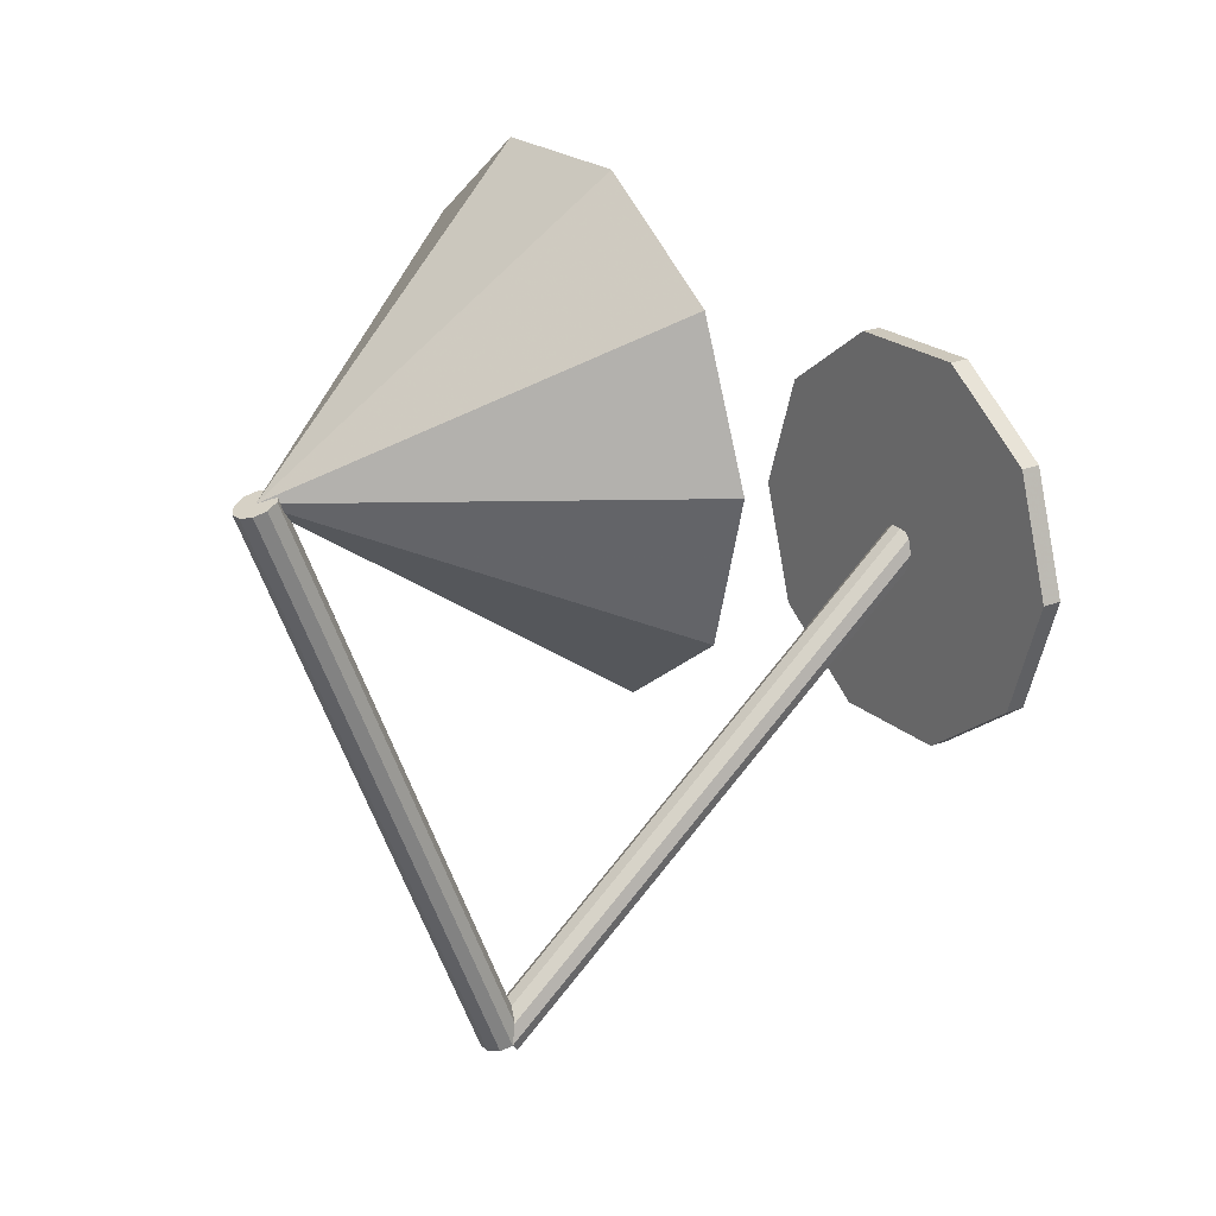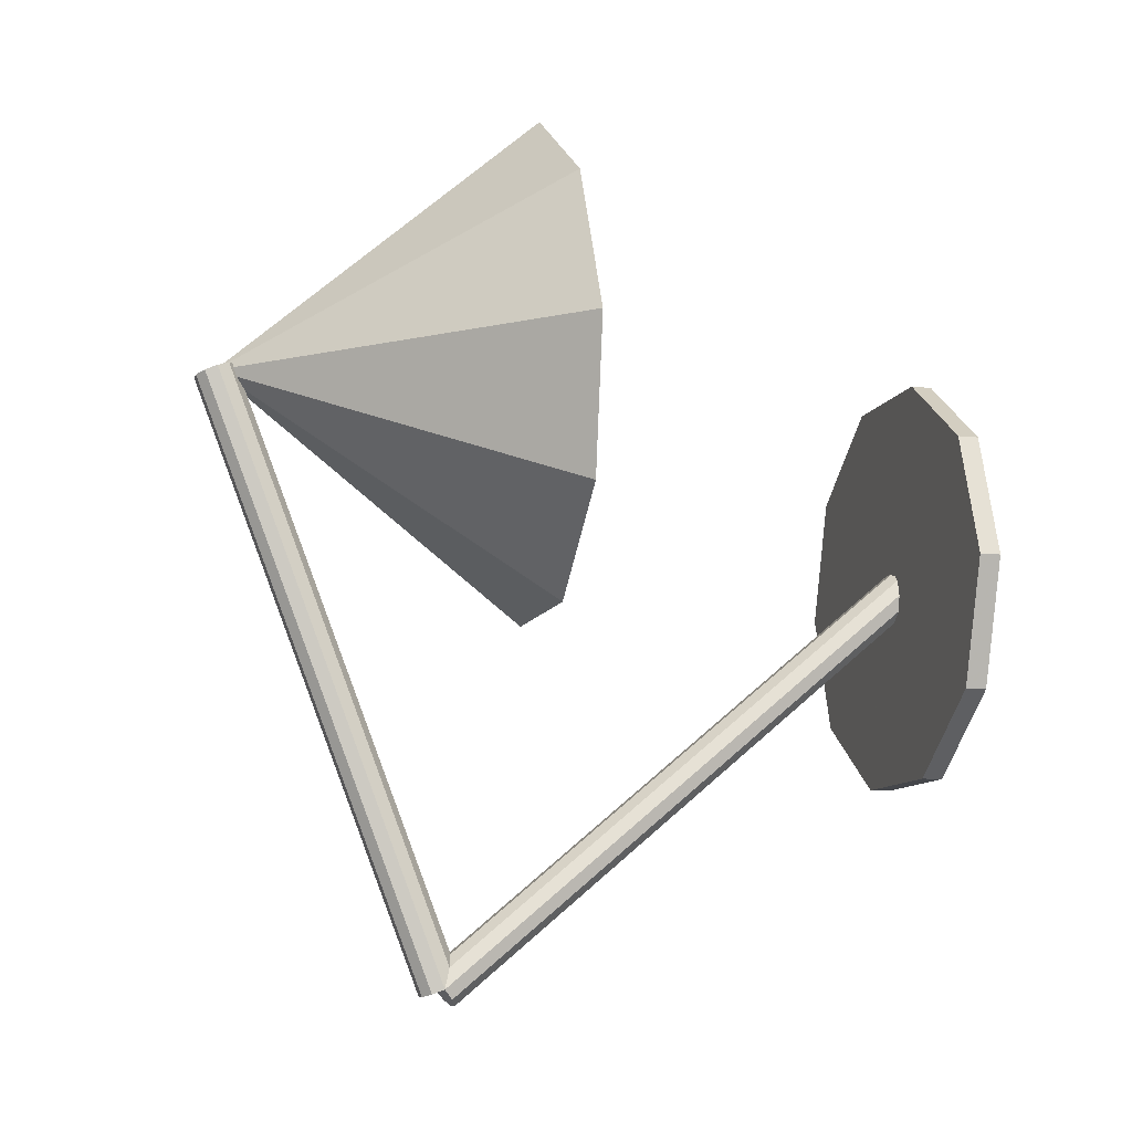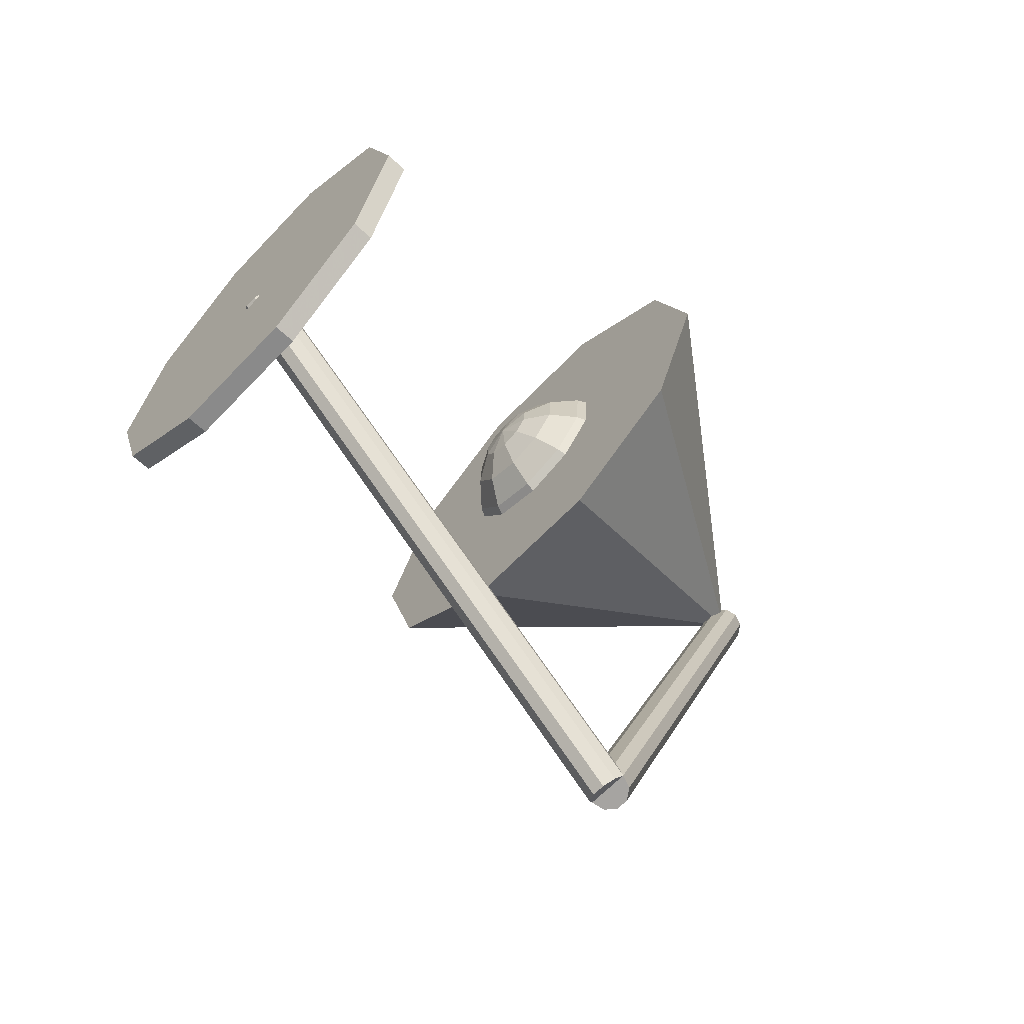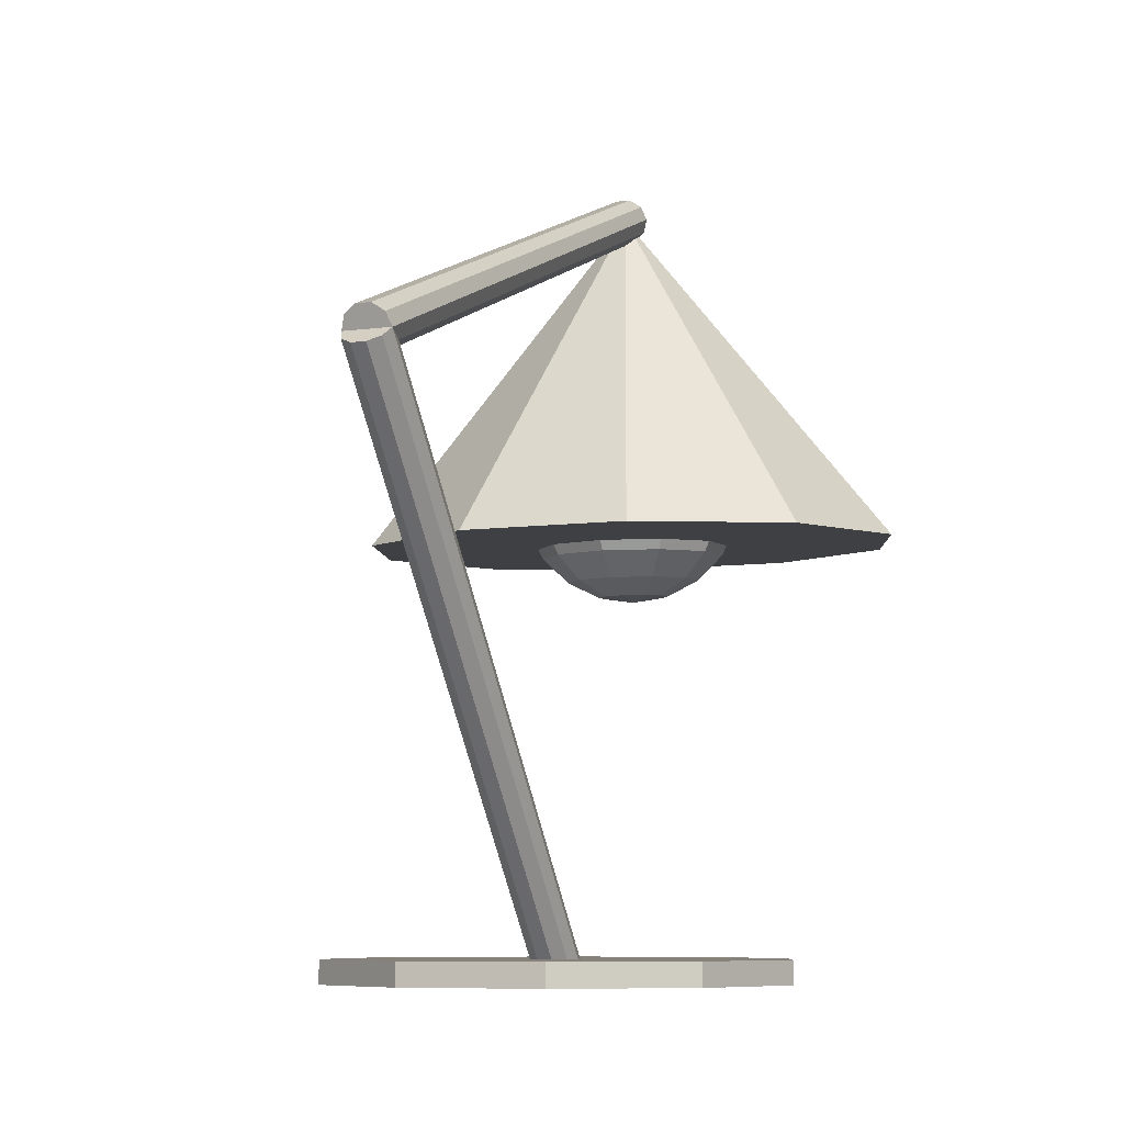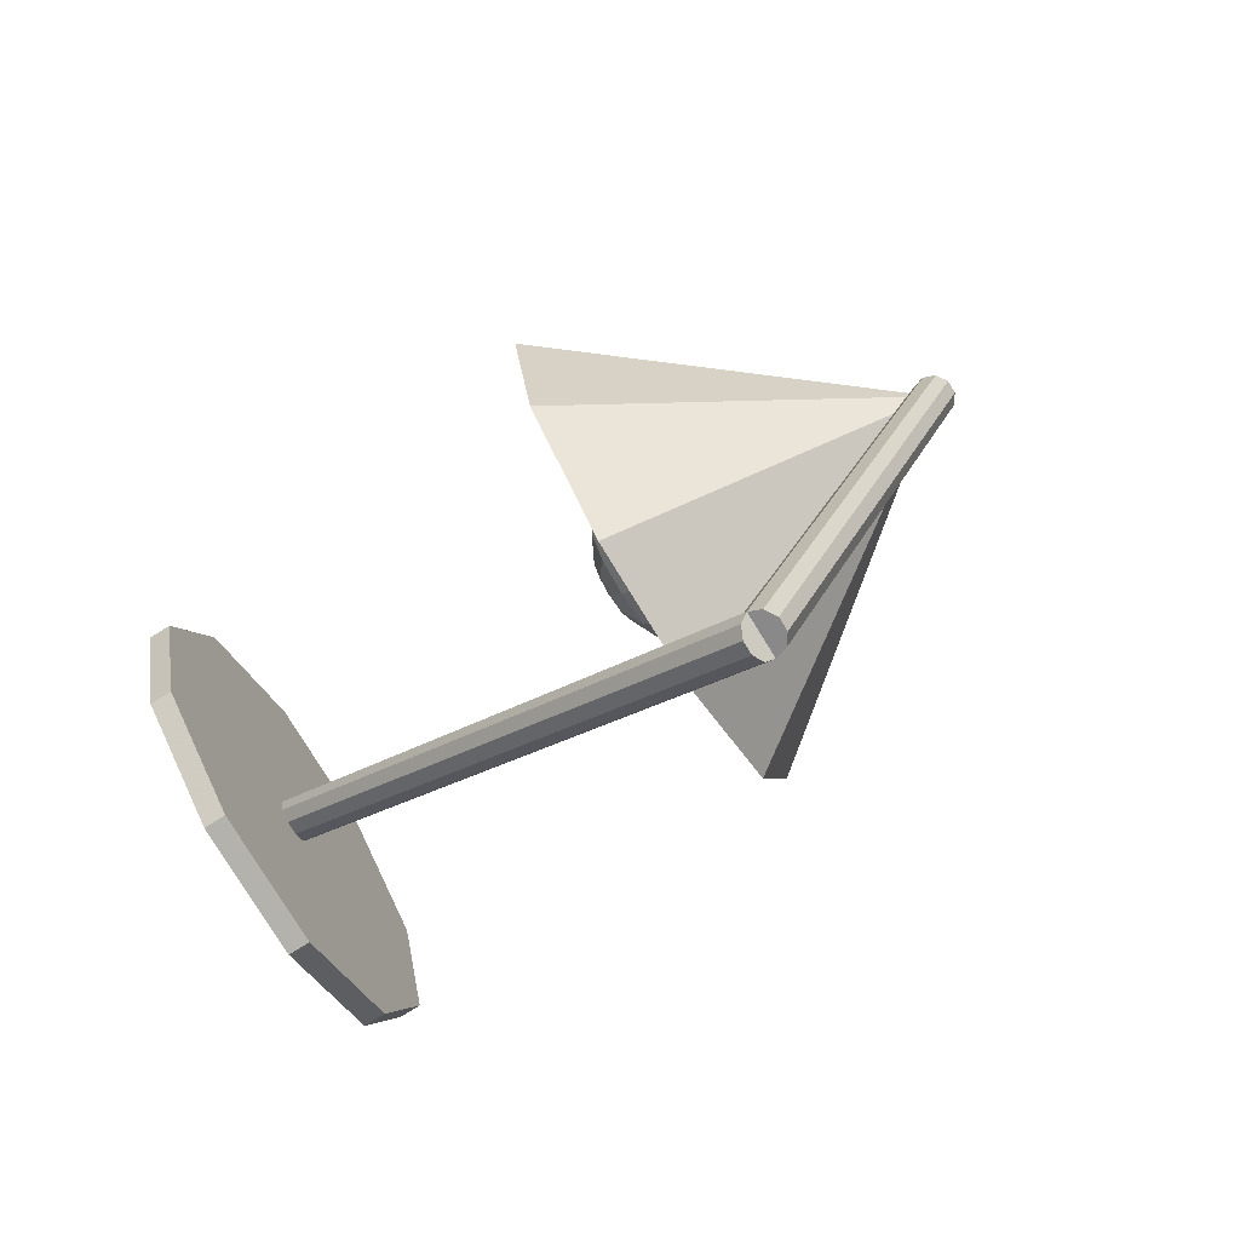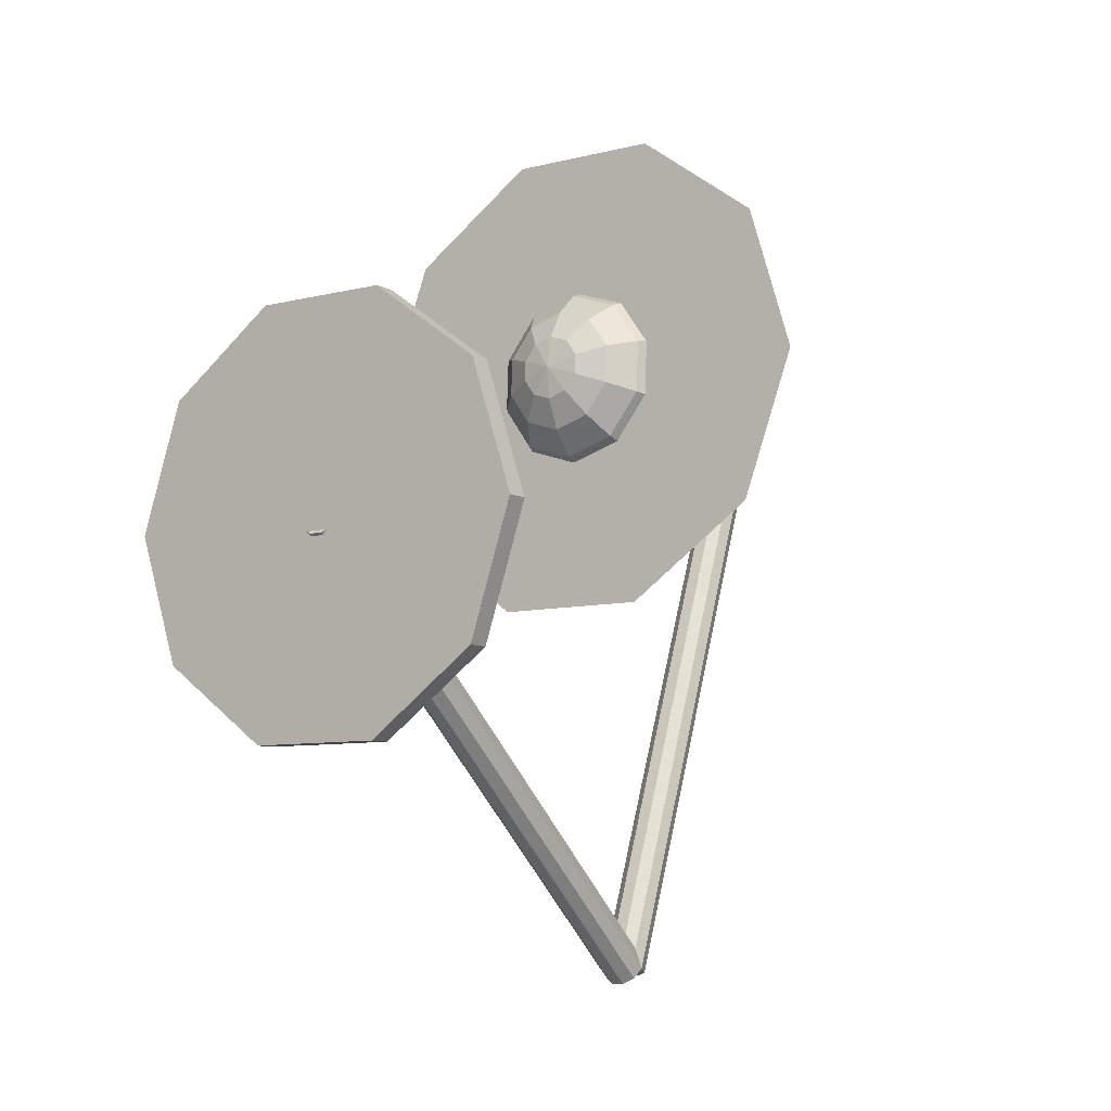
<metadata>
{"format":"obj","ext":"obj","renderer":"f3d","projection":"perspective","resolution":1024,"background":"white","views":[{"elev":22.2,"azim":-124.3,"up":"+Z"},{"elev":-10.6,"azim":-106.0,"up":"+Z"},{"elev":-63.4,"azim":46.7,"up":"+Z"},{"elev":-7.7,"azim":-159.3,"up":"+Y"},{"elev":-79.5,"azim":121.7,"up":"+Z"},{"elev":-8.0,"azim":34.8,"up":"+Z"}]}
</metadata>
<code>
v 0.4924 0.05088 0.6283
v 0.4924 0.02762 0.6283
v 0.3042 0.02762 0.4915
v 0.3042 0.05088 0.4915
v 0.376 0.05088 0.7128
v 0.376 0.02762 0.7128
v 0.2323 0.05088 0.7128
v 0.2323 0.02762 0.7128
v 0.116 0.05088 0.6283
v 0.116 0.02762 0.6283
v 0.07153 0.05088 0.4915
v 0.07153 0.02762 0.4915
v 0.116 0.05088 0.3548
v 0.116 0.02762 0.3548
v 0.2323 0.05088 0.2703
v 0.2323 0.02762 0.2703
v 0.376 0.05088 0.2703
v 0.376 0.02762 0.2703
v 0.4924 0.05088 0.3548
v 0.4924 0.02762 0.3548
v 0.5368 0.05088 0.4915
v 0.5368 0.02762 0.4915
v 0.3274 0.573 0.04192
v 0.323 0.5818 0.05238
v 0.3274 0.03925 0.4915
v 0.323 0.04806 0.502
v 0.3042 0.03925 0.4915
v 0.3042 0.573 0.04192
v 0.3114 0.5873 0.05884
v 0.3114 0.05351 0.5084
v 0.297 0.5873 0.05884
v 0.297 0.05351 0.5084
v 0.2853 0.5818 0.05238
v 0.2853 0.04806 0.502
v 0.2809 0.573 0.04192
v 0.2809 0.03925 0.4915
v 0.2853 0.5642 0.03146
v 0.2853 0.03044 0.4811
v 0.297 0.5588 0.025
v 0.297 0.025 0.4746
v 0.3114 0.5588 0.025
v 0.3114 0.025 0.4746
v 0.323 0.5642 0.03146
v 0.323 0.03044 0.4811
v 0.3274 0.8259 0.6924
v 0.323 0.8132 0.6973
v 0.323 0.5603 0.04688
v 0.3042 0.8259 0.6924
v 0.3114 0.8053 0.7004
v 0.3114 0.5524 0.04994
v 0.297 0.8053 0.7004
v 0.297 0.5524 0.04994
v 0.2853 0.8132 0.6973
v 0.2853 0.5603 0.04688
v 0.2809 0.8259 0.6924
v 0.2853 0.8387 0.6874
v 0.2853 0.5858 0.03697
v 0.297 0.8465 0.6844
v 0.297 0.5937 0.0339
v 0.3114 0.8465 0.6844
v 0.3114 0.5937 0.0339
v 0.323 0.8387 0.6874
v 0.323 0.5858 0.03697
v 0.53 0.4856 0.8737
v 0.3042 0.4774 0.7098
v 0.3904 0.4907 0.975
v 0.2179 0.4907 0.975
v 0.07831 0.4856 0.8737
v 0.025 0.4774 0.7098
v 0.07831 0.4692 0.546
v 0.2179 0.4641 0.4447
v 0.3904 0.4641 0.4447
v 0.53 0.4692 0.546
v 0.5833 0.4774 0.7098
v 0.3042 0.6517 0.7011
v 0.3042 0.6478 0.7373
v 0.283 0.6474 0.7304
v 0.27 0.6465 0.7125
v 0.27 0.6454 0.6903
v 0.283 0.6445 0.6724
v 0.3042 0.6442 0.6655
v 0.3253 0.6445 0.6724
v 0.3383 0.6454 0.6903
v 0.3383 0.6465 0.7125
v 0.3253 0.6474 0.7304
v 0.3042 0.6329 0.7705
v 0.264 0.6322 0.7575
v 0.2391 0.6305 0.7233
v 0.2391 0.6284 0.6811
v 0.264 0.6267 0.647
v 0.3042 0.6261 0.6339
v 0.3443 0.6267 0.647
v 0.3692 0.6284 0.6811
v 0.3692 0.6305 0.7233
v 0.3443 0.6322 0.7575
v 0.3042 0.6085 0.7975
v 0.2488 0.6076 0.7795
v 0.2147 0.6052 0.7326
v 0.2147 0.6023 0.6745
v 0.2488 0.6 0.6275
v 0.3042 0.5991 0.6095
v 0.3595 0.6 0.6275
v 0.3937 0.6023 0.6745
v 0.3937 0.6052 0.7326
v 0.3595 0.6076 0.7795
v 0.3042 0.5769 0.8156
v 0.2391 0.5759 0.7945
v 0.199 0.5731 0.7393
v 0.199 0.5697 0.671
v 0.2391 0.5669 0.6157
v 0.3042 0.5659 0.5946
v 0.3692 0.5669 0.6157
v 0.4094 0.5697 0.671
v 0.4094 0.5731 0.7393
v 0.3692 0.5759 0.7945
v 0.3042 0.5413 0.8231
v 0.2358 0.5402 0.8009
v 0.1935 0.5373 0.7428
v 0.1935 0.5337 0.671
v 0.2358 0.5308 0.6129
v 0.3042 0.5297 0.5908
v 0.3725 0.5308 0.6129
v 0.4148 0.5337 0.671
v 0.4148 0.5373 0.7428
v 0.3725 0.5402 0.8009
v 0.3042 0.5051 0.8192
v 0.2391 0.5041 0.7981
v 0.199 0.5013 0.7429
v 0.199 0.4979 0.6746
v 0.2391 0.4951 0.6193
v 0.3042 0.4941 0.5982
v 0.3692 0.4951 0.6193
v 0.4094 0.4979 0.6746
v 0.4094 0.5013 0.7429
v 0.3692 0.5041 0.7981
v 0.3042 0.4719 0.8043
v 0.2488 0.471 0.7864
v 0.2147 0.4687 0.7394
v 0.2147 0.4658 0.6813
v 0.2488 0.4634 0.6343
v 0.3042 0.4625 0.6164
v 0.3595 0.4634 0.6343
v 0.3937 0.4658 0.6813
v 0.3937 0.4687 0.7394
v 0.3595 0.471 0.7864
v 0.3042 0.4449 0.7799
v 0.264 0.4443 0.7669
v 0.2391 0.4426 0.7327
v 0.2391 0.4405 0.6905
v 0.264 0.4387 0.6564
v 0.3042 0.4381 0.6433
v 0.3443 0.4387 0.6564
v 0.3692 0.4405 0.6905
v 0.3692 0.4426 0.7327
v 0.3443 0.4443 0.7669
v 0.3042 0.4268 0.7484
v 0.283 0.4265 0.7415
v 0.27 0.4256 0.7236
v 0.27 0.4245 0.7014
v 0.283 0.4236 0.6834
v 0.3042 0.4232 0.6766
v 0.3253 0.4236 0.6834
v 0.3383 0.4245 0.7014
v 0.3383 0.4256 0.7236
v 0.3253 0.4265 0.7415
v 0.3042 0.4193 0.7127
f 21 1 22
f 1 2 22
f 3 22 2
f 4 1 21
f 1 5 2
f 5 6 2
f 3 2 6
f 4 5 1
f 5 7 6
f 7 8 6
f 3 6 8
f 4 7 5
f 7 9 8
f 9 10 8
f 3 8 10
f 4 9 7
f 9 11 10
f 11 12 10
f 3 10 12
f 4 11 9
f 11 13 12
f 13 14 12
f 3 12 14
f 4 13 11
f 13 15 14
f 15 16 14
f 3 14 16
f 4 15 13
f 15 17 16
f 17 18 16
f 3 16 18
f 4 17 15
f 17 19 18
f 19 20 18
f 3 18 20
f 4 19 17
f 19 21 20
f 21 22 20
f 3 20 22
f 4 21 19
f 23 24 25
f 24 26 25
f 27 25 26
f 28 24 23
f 24 29 26
f 29 30 26
f 27 26 30
f 28 29 24
f 29 31 30
f 31 32 30
f 27 30 32
f 28 31 29
f 31 33 32
f 33 34 32
f 27 32 34
f 28 33 31
f 33 35 34
f 35 36 34
f 27 34 36
f 28 35 33
f 35 37 36
f 37 38 36
f 27 36 38
f 28 37 35
f 37 39 38
f 39 40 38
f 27 38 40
f 28 39 37
f 39 41 40
f 41 42 40
f 27 40 42
f 28 41 39
f 41 43 42
f 43 44 42
f 27 42 44
f 28 43 41
f 43 23 44
f 23 25 44
f 27 44 25
f 28 23 43
f 45 46 23
f 46 47 23
f 28 23 47
f 48 46 45
f 46 49 47
f 49 50 47
f 28 47 50
f 48 49 46
f 49 51 50
f 51 52 50
f 28 50 52
f 48 51 49
f 51 53 52
f 53 54 52
f 28 52 54
f 48 53 51
f 53 55 54
f 55 35 54
f 28 54 35
f 48 55 53
f 55 56 35
f 56 57 35
f 28 35 57
f 48 56 55
f 56 58 57
f 58 59 57
f 28 57 59
f 48 58 56
f 58 60 59
f 60 61 59
f 28 59 61
f 48 60 58
f 60 62 61
f 62 63 61
f 28 61 63
f 48 62 60
f 62 45 63
f 45 23 63
f 28 63 23
f 48 45 62
f 48 64 74
f 65 74 64
f 48 66 64
f 65 64 66
f 48 67 66
f 65 66 67
f 48 68 67
f 65 67 68
f 48 69 68
f 65 68 69
f 48 70 69
f 65 69 70
f 48 71 70
f 65 70 71
f 48 72 71
f 65 71 72
f 48 73 72
f 65 72 73
f 48 74 73
f 65 73 74
f 76 77 75
f 77 78 75
f 78 79 75
f 79 80 75
f 80 81 75
f 81 82 75
f 82 83 75
f 83 84 75
f 84 85 75
f 85 76 75
f 76 86 77
f 86 87 77
f 77 87 78
f 87 88 78
f 78 88 79
f 88 89 79
f 79 89 80
f 89 90 80
f 80 90 81
f 90 91 81
f 81 91 82
f 91 92 82
f 82 92 83
f 92 93 83
f 83 93 84
f 93 94 84
f 84 94 85
f 94 95 85
f 85 95 76
f 95 86 76
f 86 96 87
f 96 97 87
f 87 97 88
f 97 98 88
f 88 98 89
f 98 99 89
f 89 99 90
f 99 100 90
f 90 100 91
f 100 101 91
f 91 101 92
f 101 102 92
f 92 102 93
f 102 103 93
f 93 103 94
f 103 104 94
f 94 104 95
f 104 105 95
f 95 105 86
f 105 96 86
f 96 106 97
f 106 107 97
f 97 107 98
f 107 108 98
f 98 108 99
f 108 109 99
f 99 109 100
f 109 110 100
f 100 110 101
f 110 111 101
f 101 111 102
f 111 112 102
f 102 112 103
f 112 113 103
f 103 113 104
f 113 114 104
f 104 114 105
f 114 115 105
f 105 115 96
f 115 106 96
f 106 116 107
f 116 117 107
f 107 117 108
f 117 118 108
f 108 118 109
f 118 119 109
f 109 119 110
f 119 120 110
f 110 120 111
f 120 121 111
f 111 121 112
f 121 122 112
f 112 122 113
f 122 123 113
f 113 123 114
f 123 124 114
f 114 124 115
f 124 125 115
f 115 125 106
f 125 116 106
f 116 126 117
f 126 127 117
f 117 127 118
f 127 128 118
f 118 128 119
f 128 129 119
f 119 129 120
f 129 130 120
f 120 130 121
f 130 131 121
f 121 131 122
f 131 132 122
f 122 132 123
f 132 133 123
f 123 133 124
f 133 134 124
f 124 134 125
f 134 135 125
f 125 135 116
f 135 126 116
f 126 136 127
f 136 137 127
f 127 137 128
f 137 138 128
f 128 138 129
f 138 139 129
f 129 139 130
f 139 140 130
f 130 140 131
f 140 141 131
f 131 141 132
f 141 142 132
f 132 142 133
f 142 143 133
f 133 143 134
f 143 144 134
f 134 144 135
f 144 145 135
f 135 145 126
f 145 136 126
f 136 146 137
f 146 147 137
f 137 147 138
f 147 148 138
f 138 148 139
f 148 149 139
f 139 149 140
f 149 150 140
f 140 150 141
f 150 151 141
f 141 151 142
f 151 152 142
f 142 152 143
f 152 153 143
f 143 153 144
f 153 154 144
f 144 154 145
f 154 155 145
f 145 155 136
f 155 146 136
f 146 156 147
f 156 157 147
f 147 157 148
f 157 158 148
f 148 158 149
f 158 159 149
f 149 159 150
f 159 160 150
f 150 160 151
f 160 161 151
f 151 161 152
f 161 162 152
f 152 162 153
f 162 163 153
f 153 163 154
f 163 164 154
f 154 164 155
f 164 165 155
f 155 165 146
f 165 156 146
f 156 166 157
f 157 166 158
f 158 166 159
f 159 166 160
f 160 166 161
f 161 166 162
f 162 166 163
f 163 166 164
f 164 166 165
f 165 166 156

</code>
